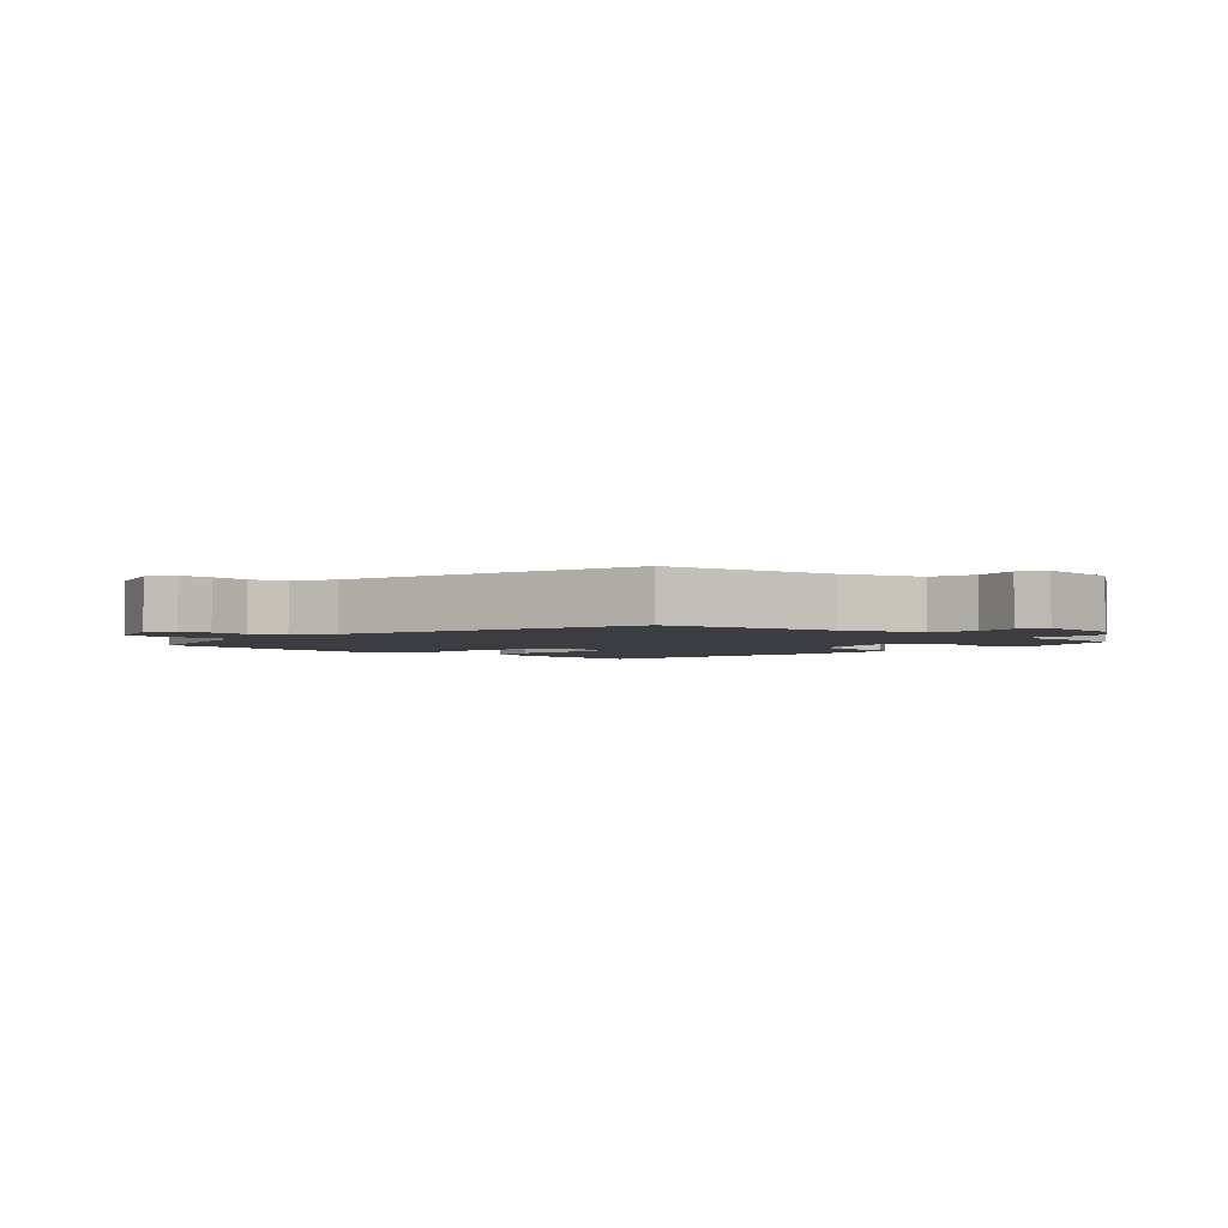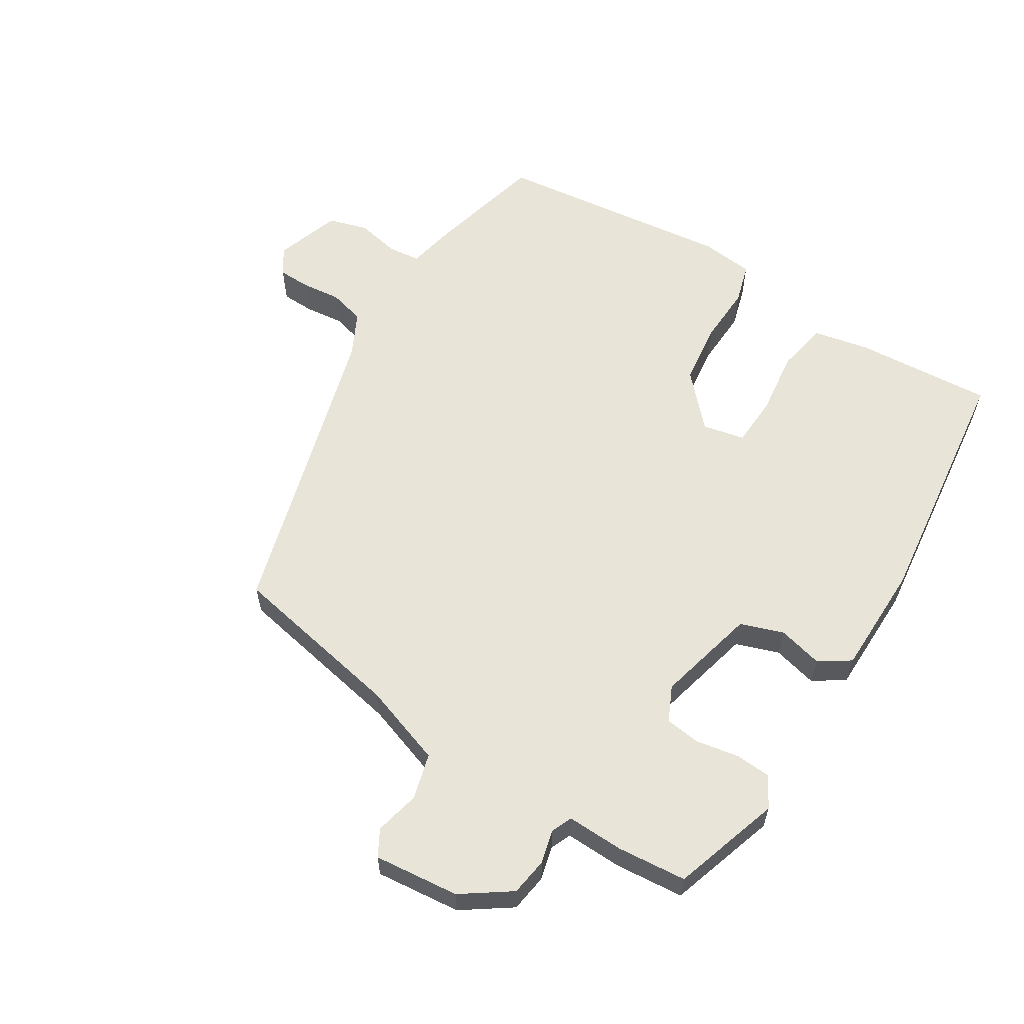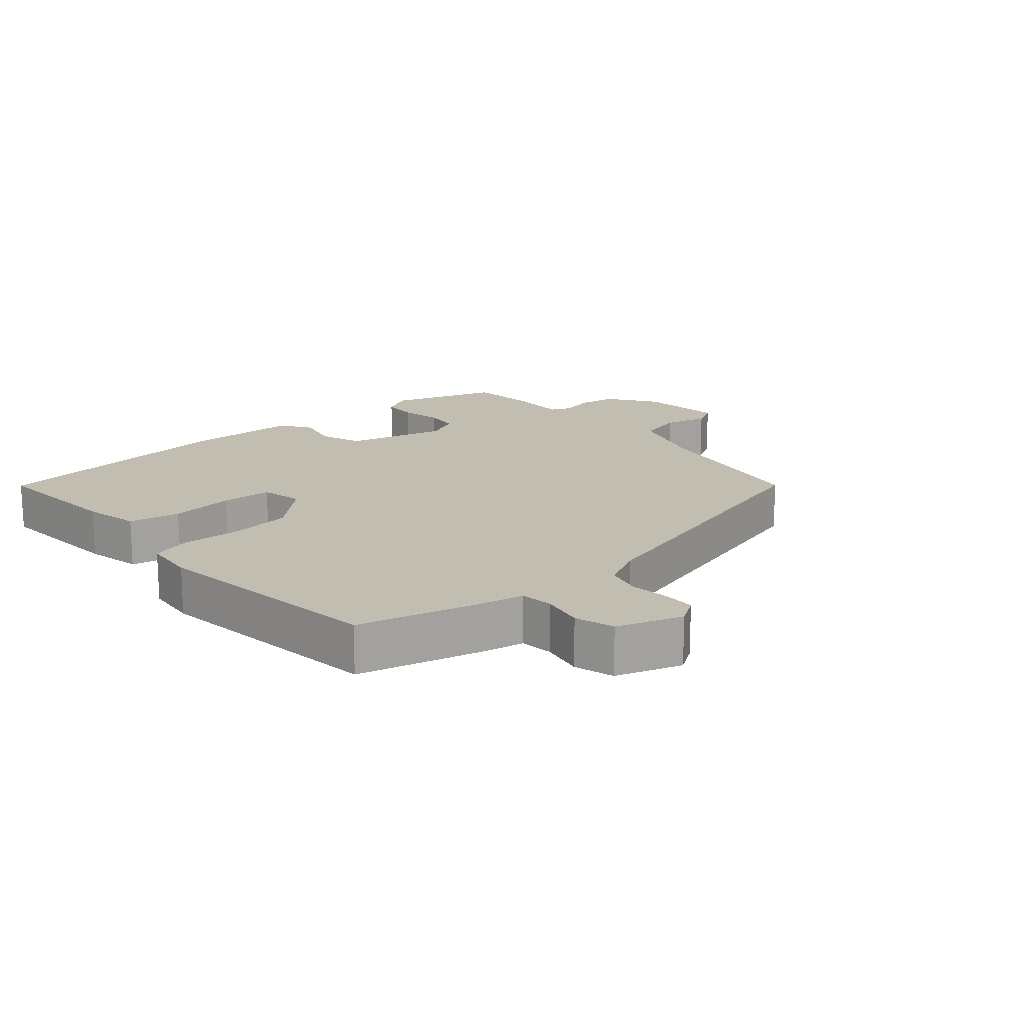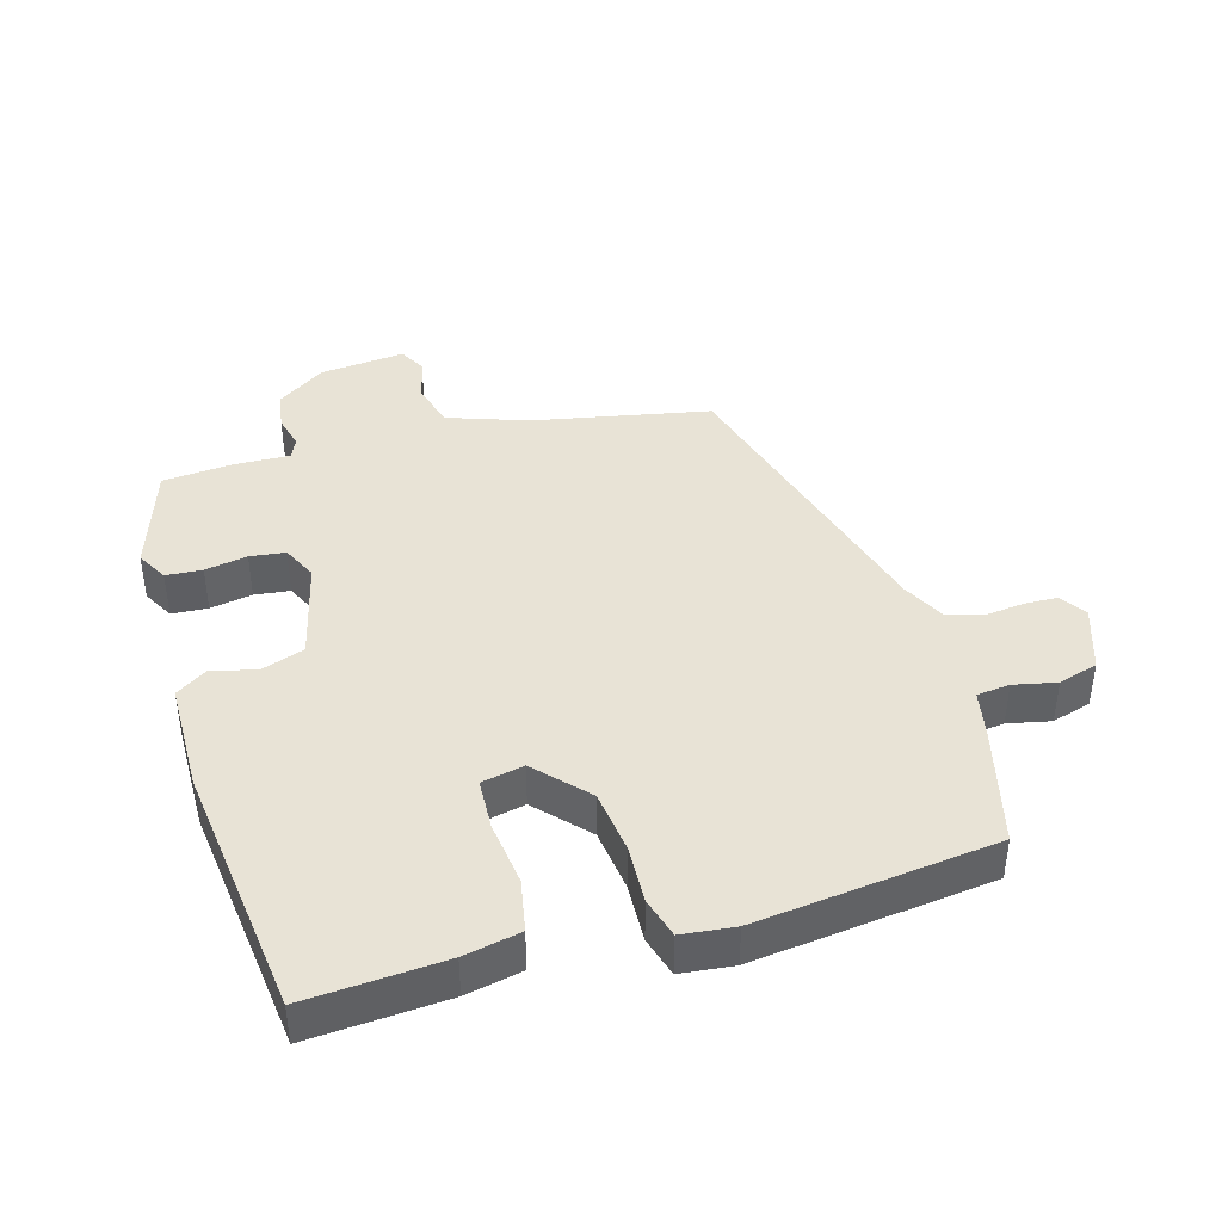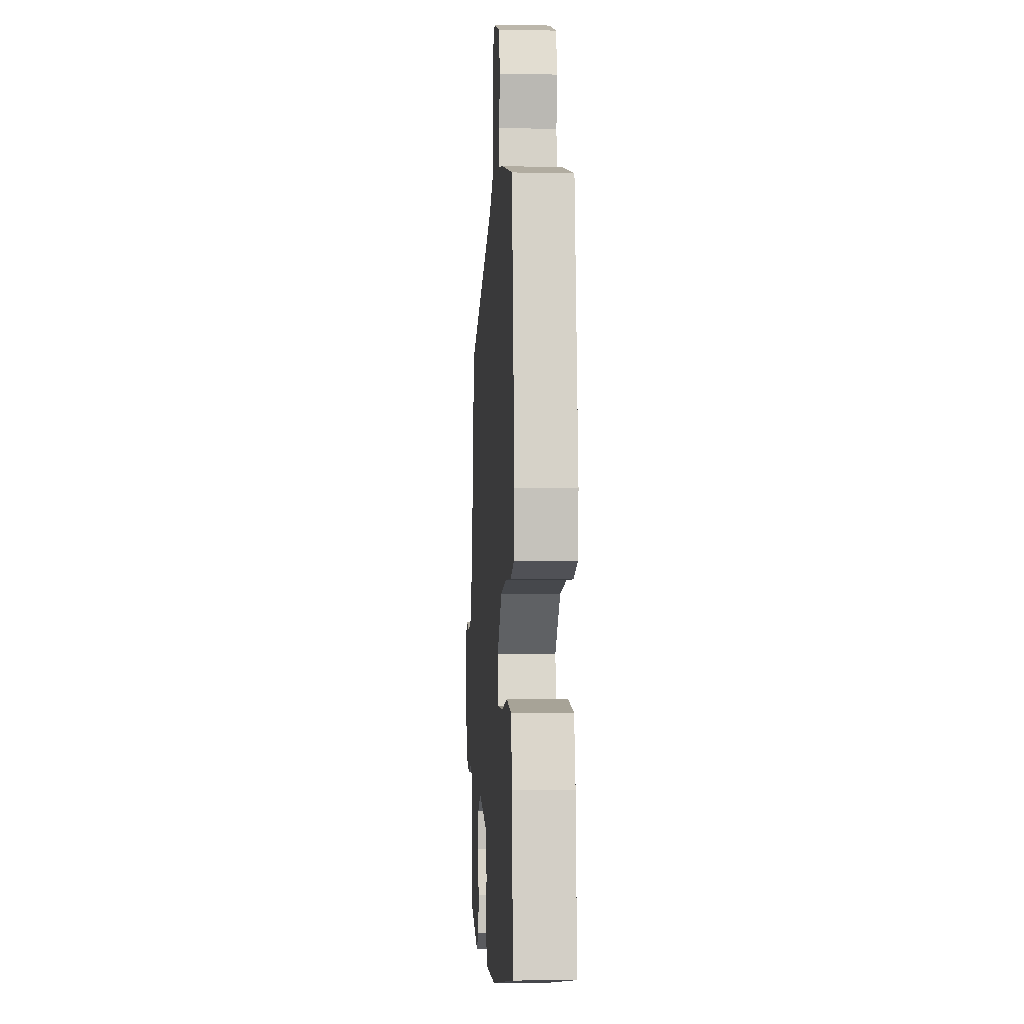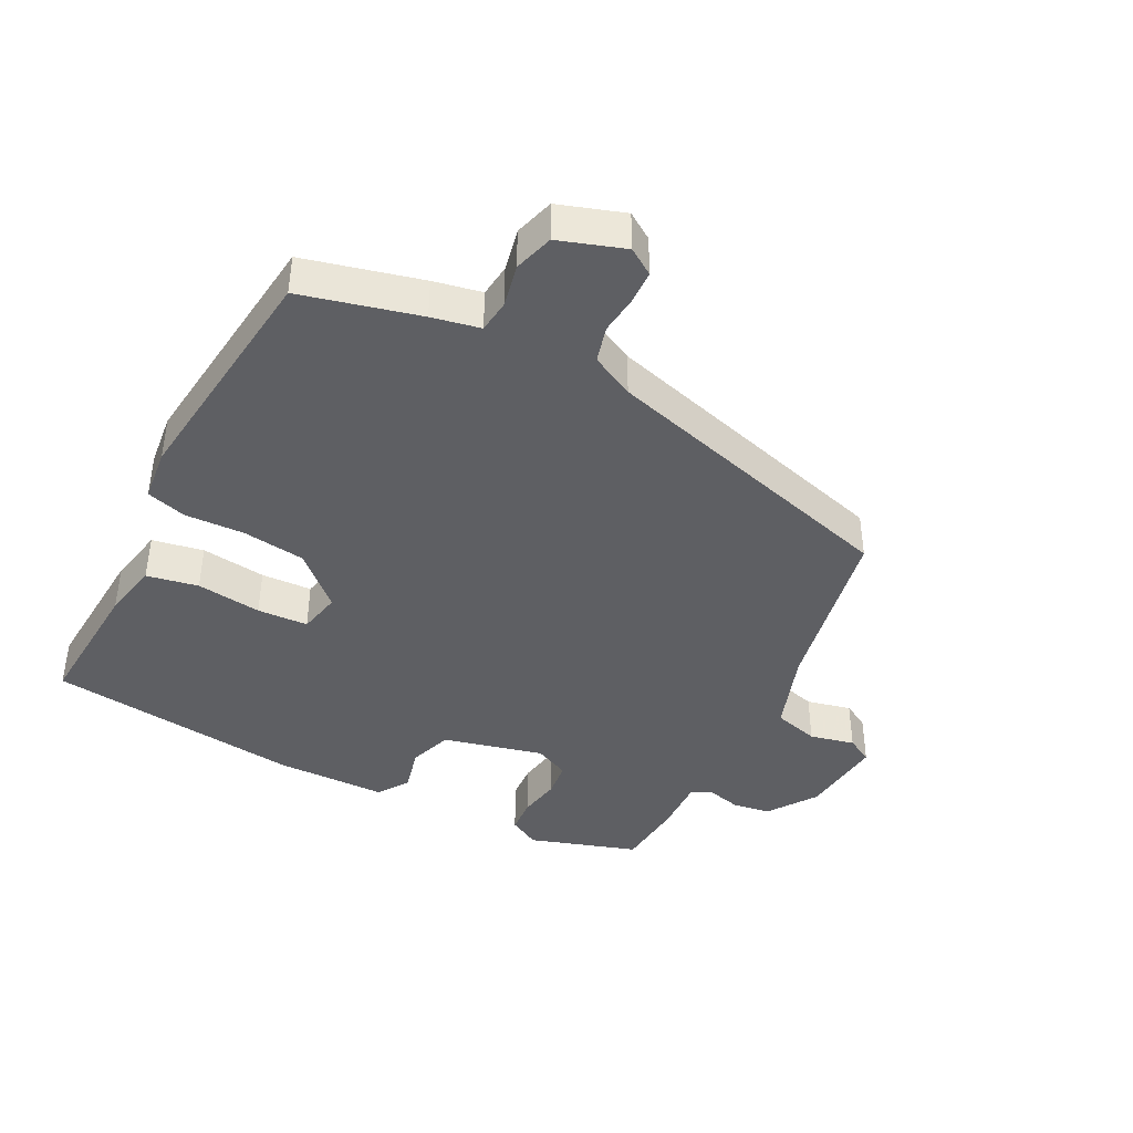
<metadata>
{"format":"obj","ext":"obj","renderer":"f3d","projection":"perspective","resolution":1024,"background":"white","views":[{"elev":-2.9,"azim":47.8,"up":"+Y"},{"elev":59.9,"azim":122.4,"up":"+Y"},{"elev":16.9,"azim":-40.6,"up":"+Y"},{"elev":41.5,"azim":-105.6,"up":"+Y"},{"elev":-3.7,"azim":-93.5,"up":"+Z"},{"elev":-41.7,"azim":-26.8,"up":"+Y"}]}
</metadata>
<code>
v -0.469 0.07 -0.401
v -0.453 0.07 -0.196
v -0.435 0.07 -0.112
v -0.358 0.07 -0.098
v -0.261 0.07 -0.111
v -0.185 0.07 -0.108
v -0.171 0.07 -0.045
v -0.246 0.07 0.026
v -0.34 0.07 0.039
v -0.428 0.07 0.036
v -0.488 0.07 0.054
v -0.496 0.07 0.133
v -0.451 0.07 0.489
v -0.275 0.07 0.532
v -0.203 0.07 0.546
v -0.197 0.07 0.595
v -0.21 0.07 0.659
v -0.192 0.07 0.718
v -0.094 0.07 0.75
v -0.055 0.07 0.724
v -0.054 0.07 0.675
v -0.061 0.07 0.617
v -0.047 0.07 0.563
v 0.017 0.07 0.53
v 0.47 0.07 0.399
v 0.519 0.07 0.137
v 0.56 0.07 0.015
v 0.628 0.07 -0.004
v 0.695 0.07 0.011
v 0.734 0.07 -0.011
v 0.72 0.07 -0.138
v 0.669 0.07 -0.21
v 0.612 0.07 -0.218
v 0.562 0.07 -0.205
v 0.531 0.07 -0.218
v 0.533 0.07 -0.303
v 0.523 0.07 -0.406
v 0.361 0.07 -0.457
v 0.315 0.07 -0.431
v 0.312 0.07 -0.377
v 0.324 0.07 -0.314
v 0.318 0.07 -0.261
v 0.266 0.07 -0.236
v 0.116 0.07 -0.272
v 0.093 0.07 -0.336
v 0.109 0.07 -0.403
v 0.078 0.07 -0.449
v -0.089 0.07 -0.45
v -0.469 0 -0.401
v -0.453 0 -0.196
v -0.435 0 -0.112
v -0.358 0 -0.098
v -0.261 0 -0.111
v -0.185 0 -0.108
v -0.171 0 -0.045
v -0.246 0 0.026
v -0.34 0 0.039
v -0.428 0 0.036
v -0.488 0 0.054
v -0.496 0 0.133
v -0.451 0 0.489
v -0.275 0 0.532
v -0.203 0 0.546
v -0.197 0 0.595
v -0.21 0 0.659
v -0.192 0 0.718
v -0.094 0 0.75
v -0.055 0 0.724
v -0.054 0 0.675
v -0.061 0 0.617
v -0.047 0 0.563
v 0.017 0 0.53
v 0.47 0 0.399
v 0.519 0 0.137
v 0.56 0 0.015
v 0.628 0 -0.004
v 0.695 0 0.011
v 0.734 0 -0.011
v 0.72 0 -0.138
v 0.669 0 -0.21
v 0.612 0 -0.218
v 0.562 0 -0.205
v 0.531 0 -0.218
v 0.533 0 -0.303
v 0.523 0 -0.406
v 0.361 0 -0.457
v 0.315 0 -0.431
v 0.312 0 -0.377
v 0.324 0 -0.314
v 0.318 0 -0.261
v 0.266 0 -0.236
v 0.116 0 -0.272
v 0.093 0 -0.336
v 0.109 0 -0.403
v 0.078 0 -0.449
v -0.089 0 -0.45
f 45 46 47 48
f 44 45 48 1
f 43 44 1 2
f 38 39 40 41
f 38 41 42
f 35 36 37 38
f 35 38 42
f 34 35 42 43
f 32 33 34
f 31 32 34
f 28 29 30 31
f 27 28 31 34
f 26 27 34 43
f 24 25 26 43
f 19 20 21 22
f 17 18 19 22
f 16 17 22 23
f 15 16 23 24
f 9 10 11 12
f 8 9 12 13
f 7 8 13 14
f 2 3 4 5
f 2 5 6
f 43 2 6
f 24 43 6 7
f 7 14 15 24
f 96 95 94 93
f 49 96 93 92
f 50 49 92 91
f 89 88 87 86
f 90 89 86
f 86 85 84 83
f 90 86 83
f 91 90 83 82
f 82 81 80
f 82 80 79
f 79 78 77 76
f 82 79 76 75
f 91 82 75 74
f 91 74 73 72
f 70 69 68 67
f 70 67 66 65
f 71 70 65 64
f 72 71 64 63
f 60 59 58 57
f 61 60 57 56
f 62 61 56 55
f 53 52 51 50
f 54 53 50
f 54 50 91
f 55 54 91 72
f 72 63 62 55
f 1 49 50 2
f 2 50 51 3
f 3 51 52 4
f 4 52 53 5
f 5 53 54 6
f 6 54 55 7
f 7 55 56 8
f 8 56 57 9
f 9 57 58 10
f 10 58 59 11
f 11 59 60 12
f 12 60 61 13
f 13 61 62 14
f 14 62 63 15
f 15 63 64 16
f 16 64 65 17
f 17 65 66 18
f 18 66 67 19
f 19 67 68 20
f 20 68 69 21
f 21 69 70 22
f 22 70 71 23
f 23 71 72 24
f 24 72 73 25
f 25 73 74 26
f 26 74 75 27
f 27 75 76 28
f 28 76 77 29
f 29 77 78 30
f 30 78 79 31
f 31 79 80 32
f 32 80 81 33
f 33 81 82 34
f 34 82 83 35
f 35 83 84 36
f 36 84 85 37
f 37 85 86 38
f 38 86 87 39
f 39 87 88 40
f 40 88 89 41
f 41 89 90 42
f 42 90 91 43
f 43 91 92 44
f 44 92 93 45
f 45 93 94 46
f 46 94 95 47
f 47 95 96 48
f 48 96 49 1

</code>
